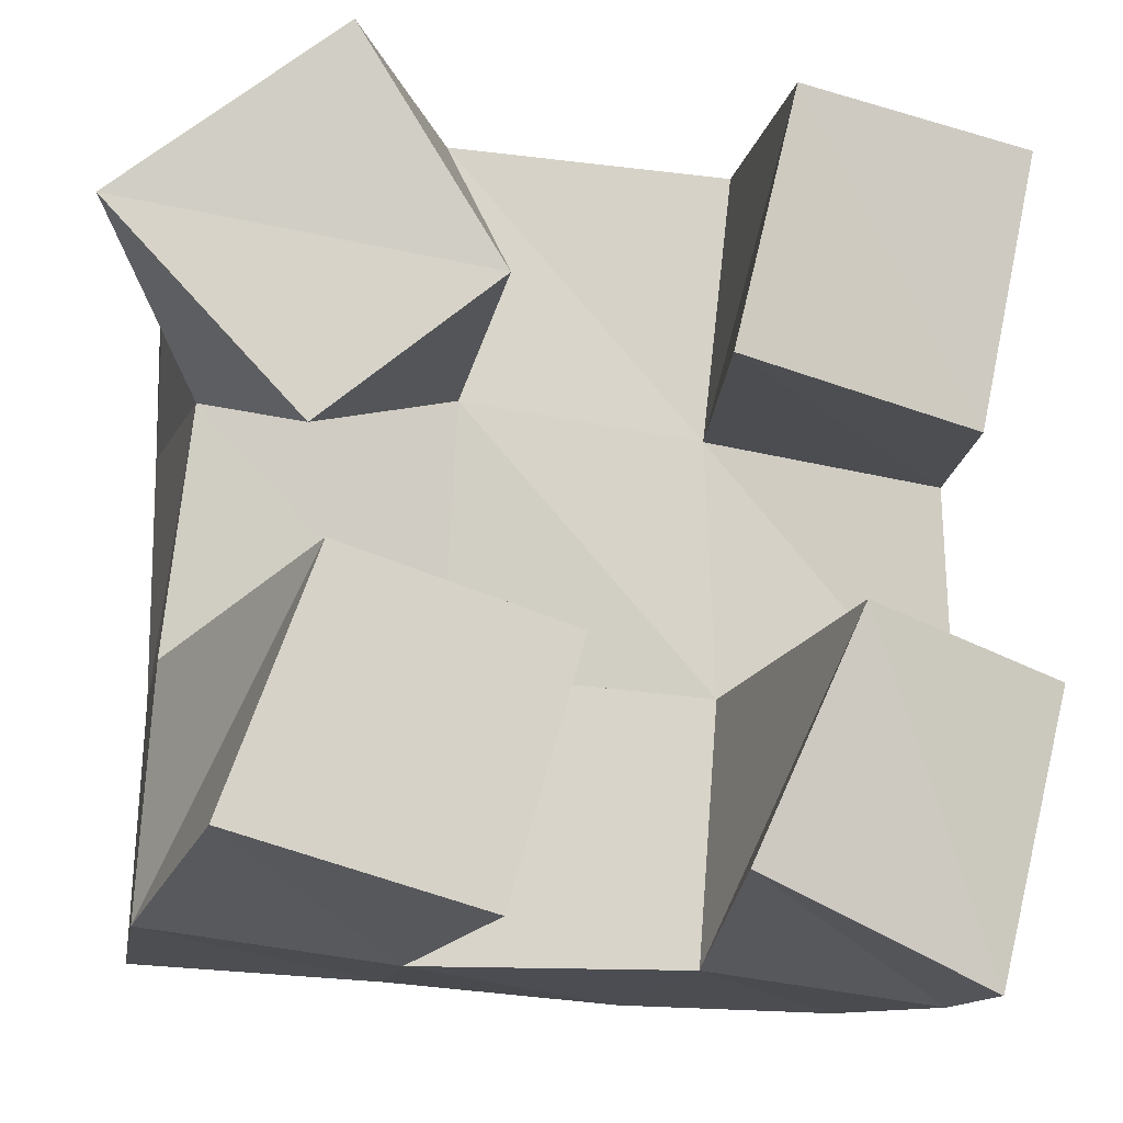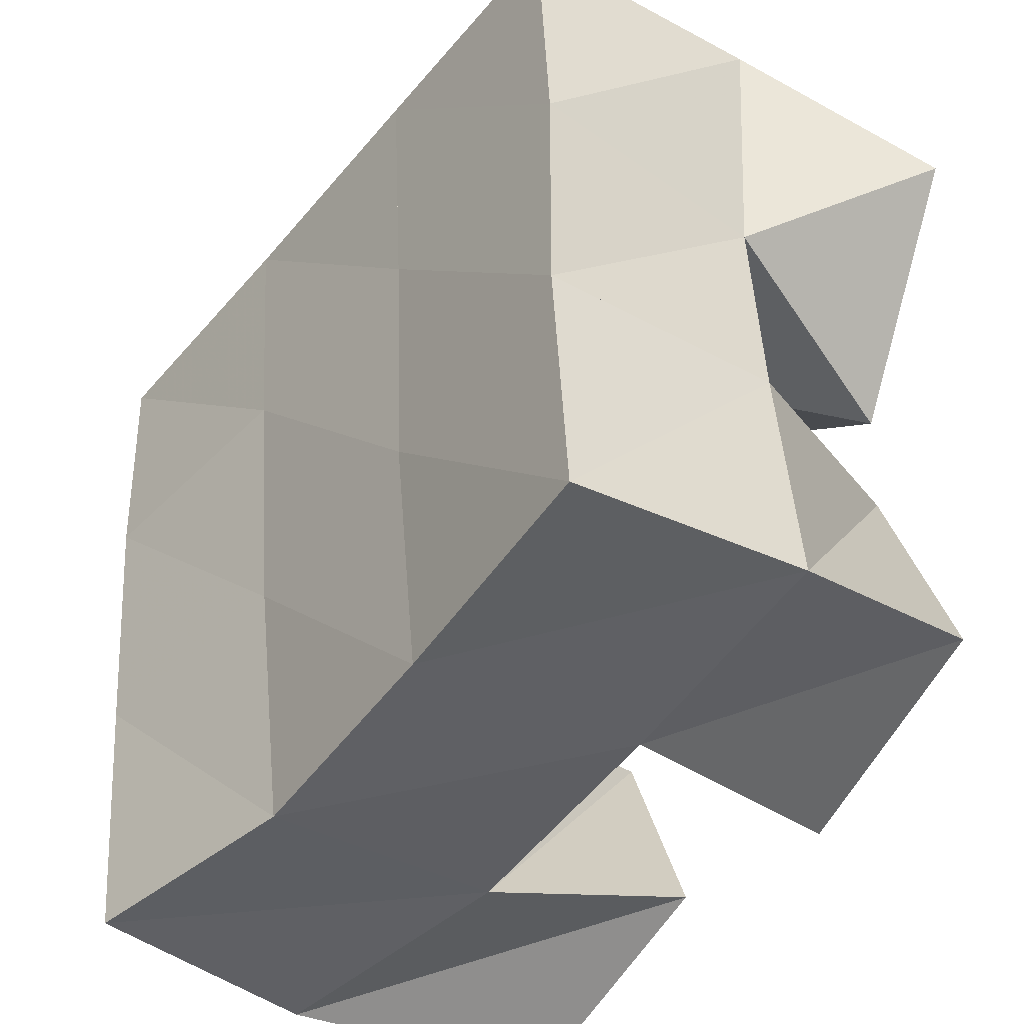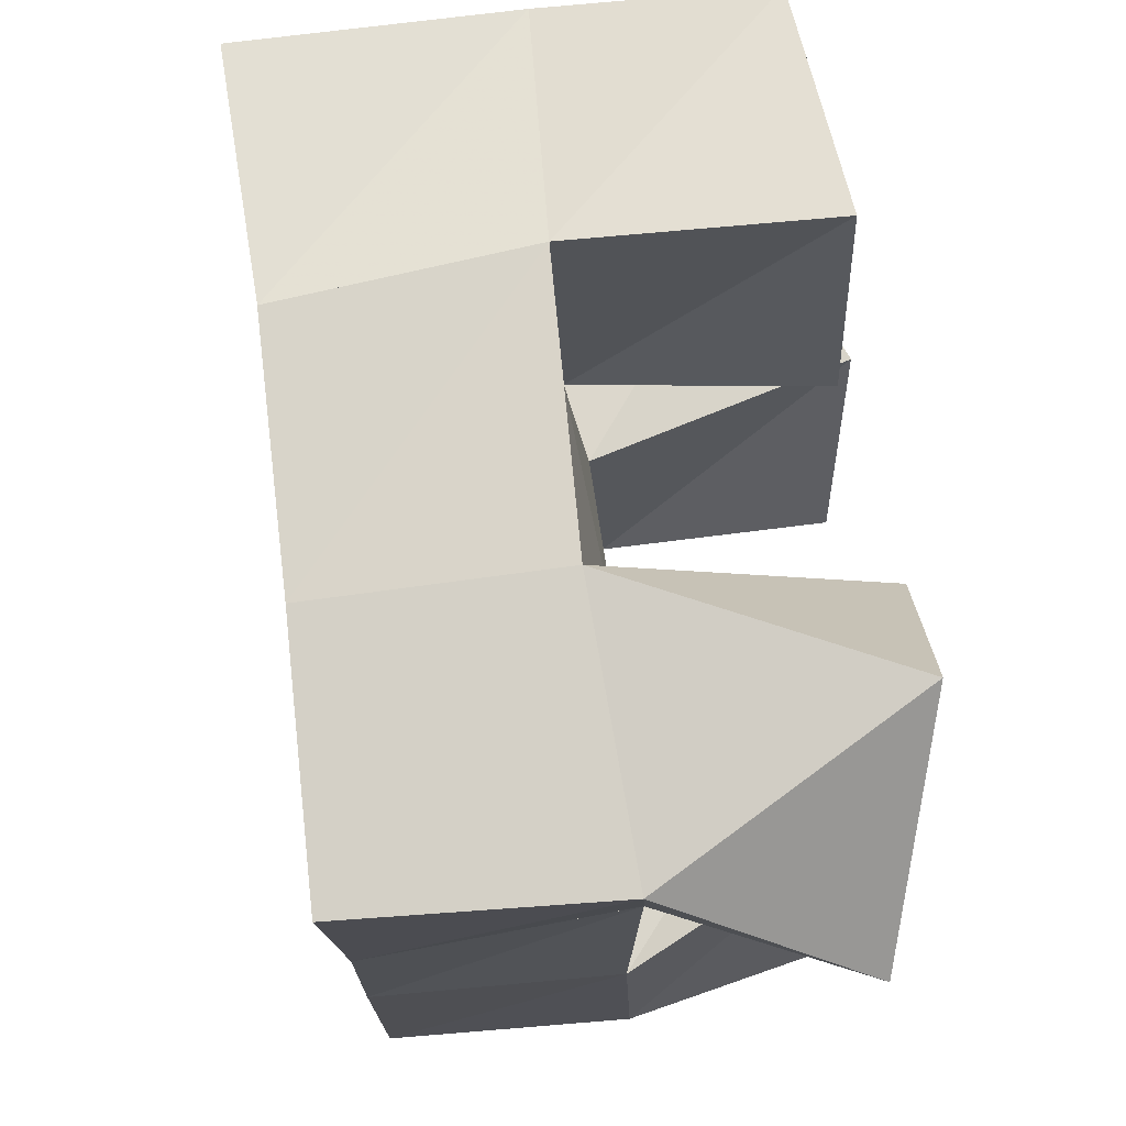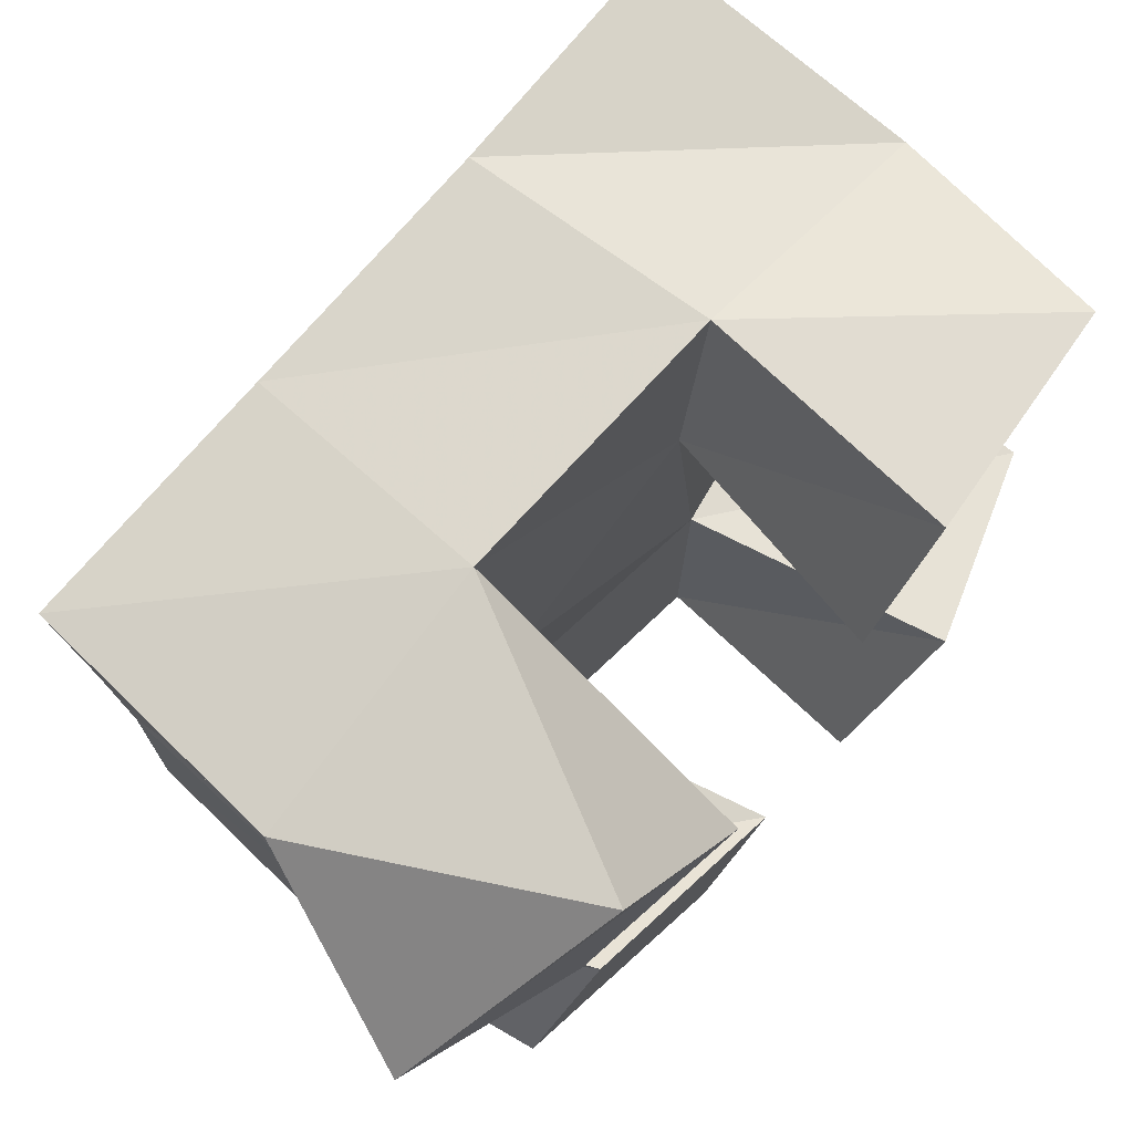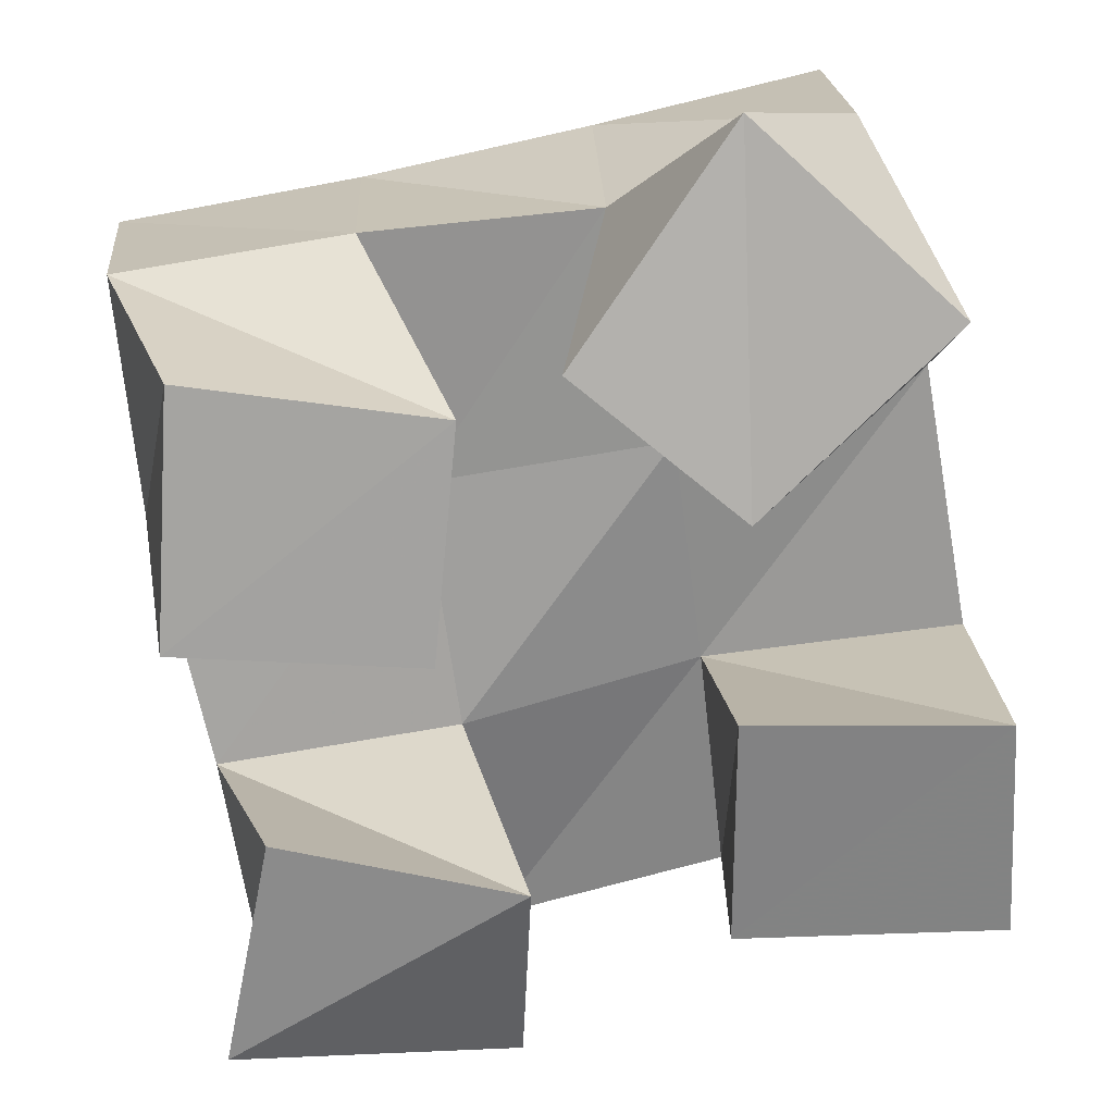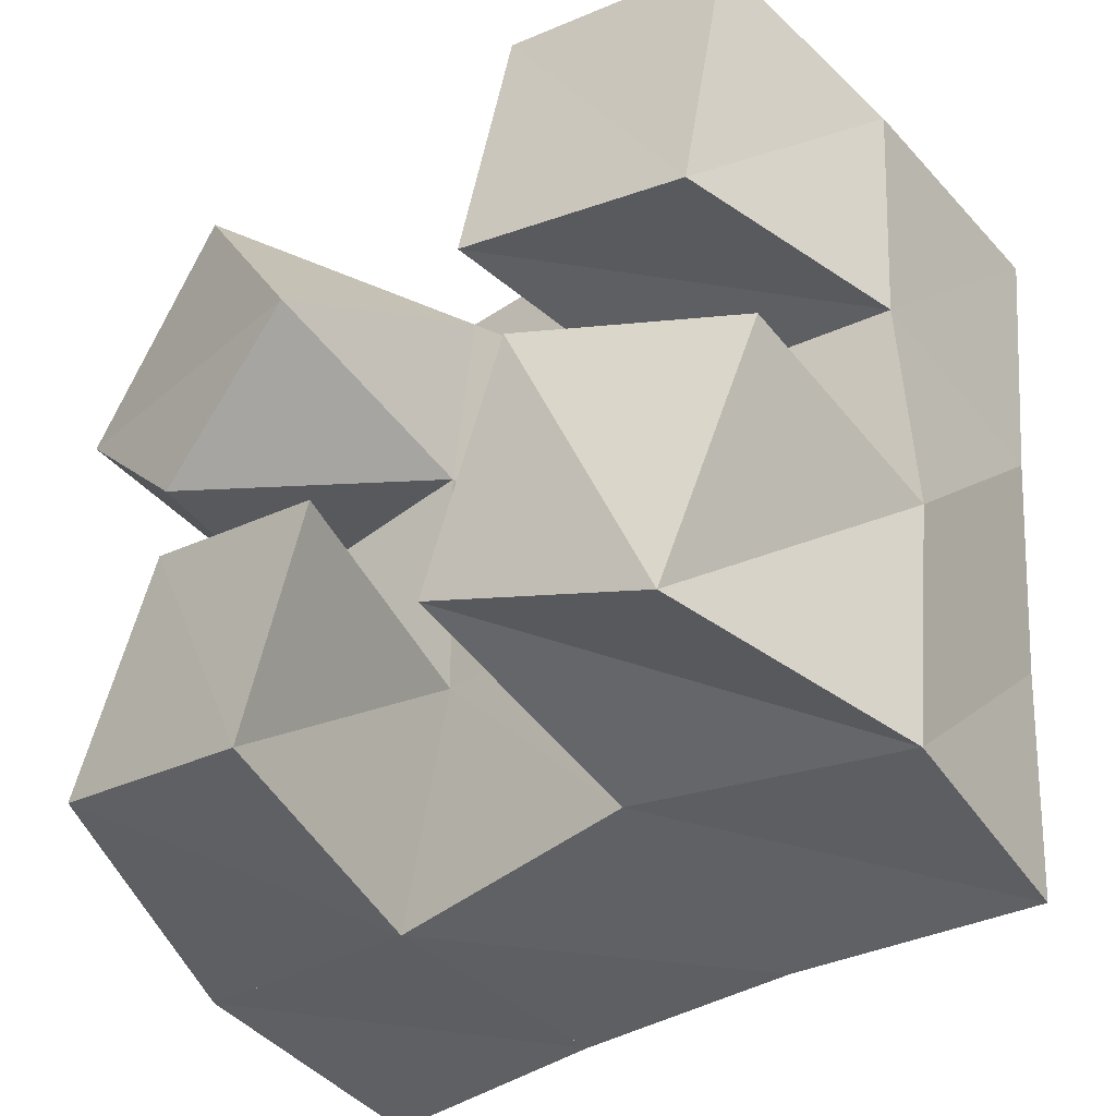
<metadata>
{"format":"obj","ext":"obj","renderer":"f3d","projection":"perspective","resolution":1024,"background":"white","views":[{"elev":-10.2,"azim":-6.1,"up":"+Z"},{"elev":-42.5,"azim":-120.1,"up":"+Z"},{"elev":74.5,"azim":-90.4,"up":"+Z"},{"elev":77.8,"azim":-42.5,"up":"+Z"},{"elev":-73.2,"azim":-76.7,"up":"+Y"},{"elev":-42.1,"azim":45.7,"up":"+Z"}]}
</metadata>
<code>
v -0.1654 0.1 0.09116
v -0.1796 0.146 0.07701
v -0.1178 0.1 0.07687
v -0.1316 0.1496 0.07035
v -0.1475 0.1005 0.1385
v -0.1762 0.1476 0.1244
v -0.104 0.1009 0.1238
v -0.1249 0.153 0.1238
v -0.07762 0.1096 0.1741
v -0.07524 0.1587 0.1692
v -0.03115 0.1202 0.1634
v -0.02681 0.1691 0.1636
v -0.06546 0.1108 0.2238
v -0.06903 0.161 0.2223
v -0.02034 0.1208 0.2162
v -0.01979 0.1644 0.2076
v -0.1506 0.102 0.1581
v -0.1704 0.1456 0.1713
v -0.1171 0.1001 0.1844
v -0.1224 0.1497 0.1739
v -0.1869 0.1072 0.1984
v -0.1765 0.1471 0.2204
v -0.1439 0.1009 0.2285
v -0.1245 0.1561 0.225
v -0.07691 0.1033 0.08497
v -0.07817 0.1502 0.06975
v -0.03275 0.1113 0.06458
v -0.02894 0.1665 0.06352
v -0.05665 0.102 0.1301
v -0.074 0.1536 0.1195
v -0.01765 0.1205 0.1189
v -0.0249 0.1691 0.1142
v -0.1827 0.195 0.07203
v -0.1331 0.1965 0.06871
v -0.18 0.1962 0.1228
v -0.1307 0.1997 0.1196
v -0.1795 0.1956 0.1714
v -0.1292 0.2007 0.1708
v -0.1795 0.198 0.2192
v -0.1291 0.203 0.2198
v -0.08669 0.1999 0.0644
v -0.08478 0.2047 0.1162
v -0.08222 0.2075 0.1682
v -0.07832 0.2088 0.2185
v -0.04106 0.2132 0.06304
v -0.03931 0.216 0.1132
v -0.03576 0.218 0.1639
v -0.02896 0.2167 0.2135
f 1 2 4
f 3 1 4
f 2 6 8
f 4 2 8
f 6 5 7
f 8 6 7
f 5 1 3
f 7 5 3
f 8 7 3
f 4 8 3
f 2 1 5
f 6 2 5
f 9 10 12
f 11 9 12
f 10 14 16
f 12 10 16
f 14 13 15
f 16 14 15
f 13 9 11
f 15 13 11
f 16 15 11
f 12 16 11
f 10 9 13
f 14 10 13
f 17 18 20
f 19 17 20
f 18 22 24
f 20 18 24
f 22 21 23
f 24 22 23
f 21 17 19
f 23 21 19
f 24 23 19
f 20 24 19
f 18 17 21
f 22 18 21
f 25 26 28
f 27 25 28
f 26 30 32
f 28 26 32
f 30 29 31
f 32 30 31
f 29 25 27
f 31 29 27
f 32 31 27
f 28 32 27
f 26 25 29
f 30 26 29
f 2 33 34
f 4 2 34
f 33 35 36
f 34 33 36
f 35 6 8
f 36 35 8
f 6 2 4
f 8 6 4
f 36 8 4
f 34 36 4
f 33 2 6
f 35 33 6
f 6 35 36
f 8 6 36
f 35 37 38
f 36 35 38
f 37 18 20
f 38 37 20
f 18 6 8
f 20 18 8
f 38 20 8
f 36 38 8
f 35 6 18
f 37 35 18
f 18 37 38
f 20 18 38
f 37 39 40
f 38 37 40
f 39 22 24
f 40 39 24
f 22 18 20
f 24 22 20
f 40 24 20
f 38 40 20
f 37 18 22
f 39 37 22
f 4 34 41
f 26 4 41
f 34 36 42
f 41 34 42
f 36 8 30
f 42 36 30
f 8 4 26
f 30 8 26
f 42 30 26
f 41 42 26
f 34 4 8
f 36 34 8
f 8 36 42
f 30 8 42
f 36 38 43
f 42 36 43
f 38 20 10
f 43 38 10
f 20 8 30
f 10 20 30
f 43 10 30
f 42 43 30
f 36 8 20
f 38 36 20
f 20 38 43
f 10 20 43
f 38 40 44
f 43 38 44
f 40 24 14
f 44 40 14
f 24 20 10
f 14 24 10
f 44 14 10
f 43 44 10
f 38 20 24
f 40 38 24
f 26 41 45
f 28 26 45
f 41 42 46
f 45 41 46
f 42 30 32
f 46 42 32
f 30 26 28
f 32 30 28
f 46 32 28
f 45 46 28
f 41 26 30
f 42 41 30
f 30 42 46
f 32 30 46
f 42 43 47
f 46 42 47
f 43 10 12
f 47 43 12
f 10 30 32
f 12 10 32
f 47 12 32
f 46 47 32
f 42 30 10
f 43 42 10
f 10 43 47
f 12 10 47
f 43 44 48
f 47 43 48
f 44 14 16
f 48 44 16
f 14 10 12
f 16 14 12
f 48 16 12
f 47 48 12
f 43 10 14
f 44 43 14

</code>
